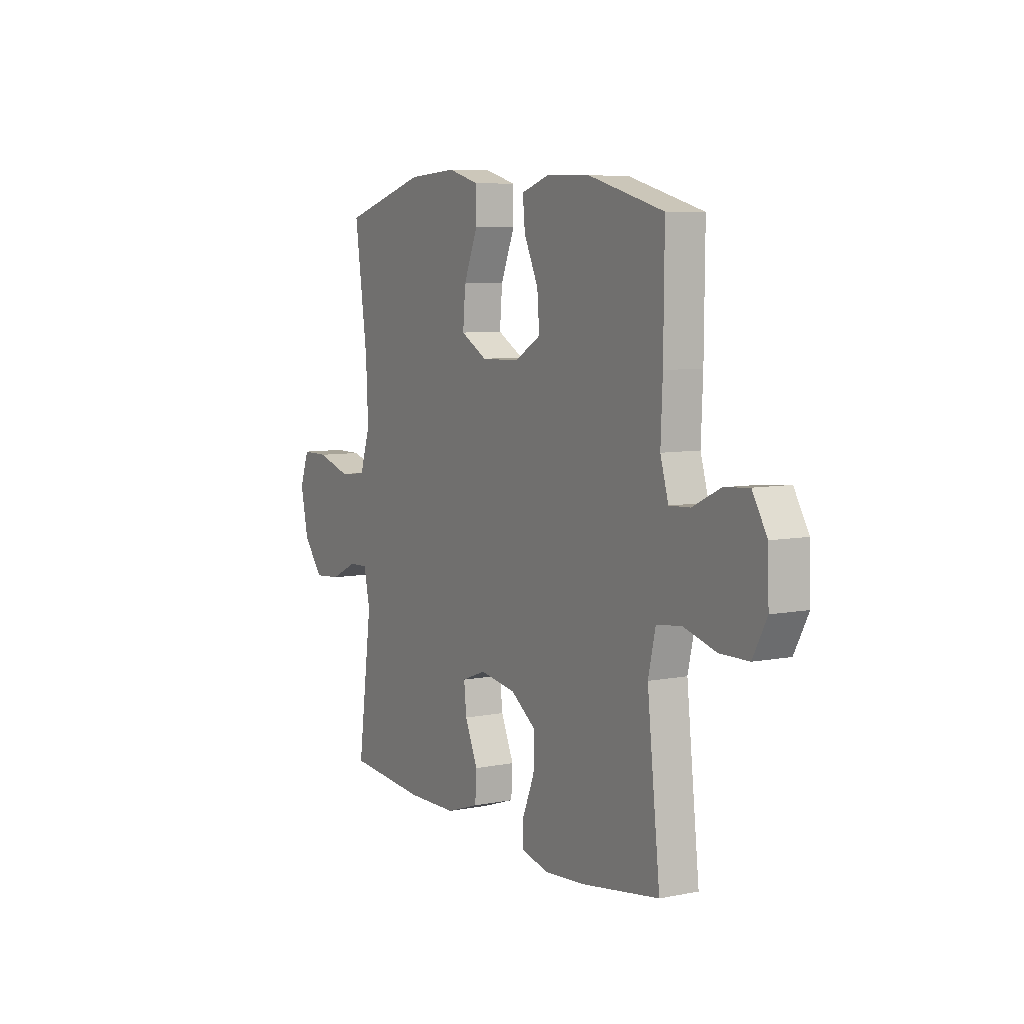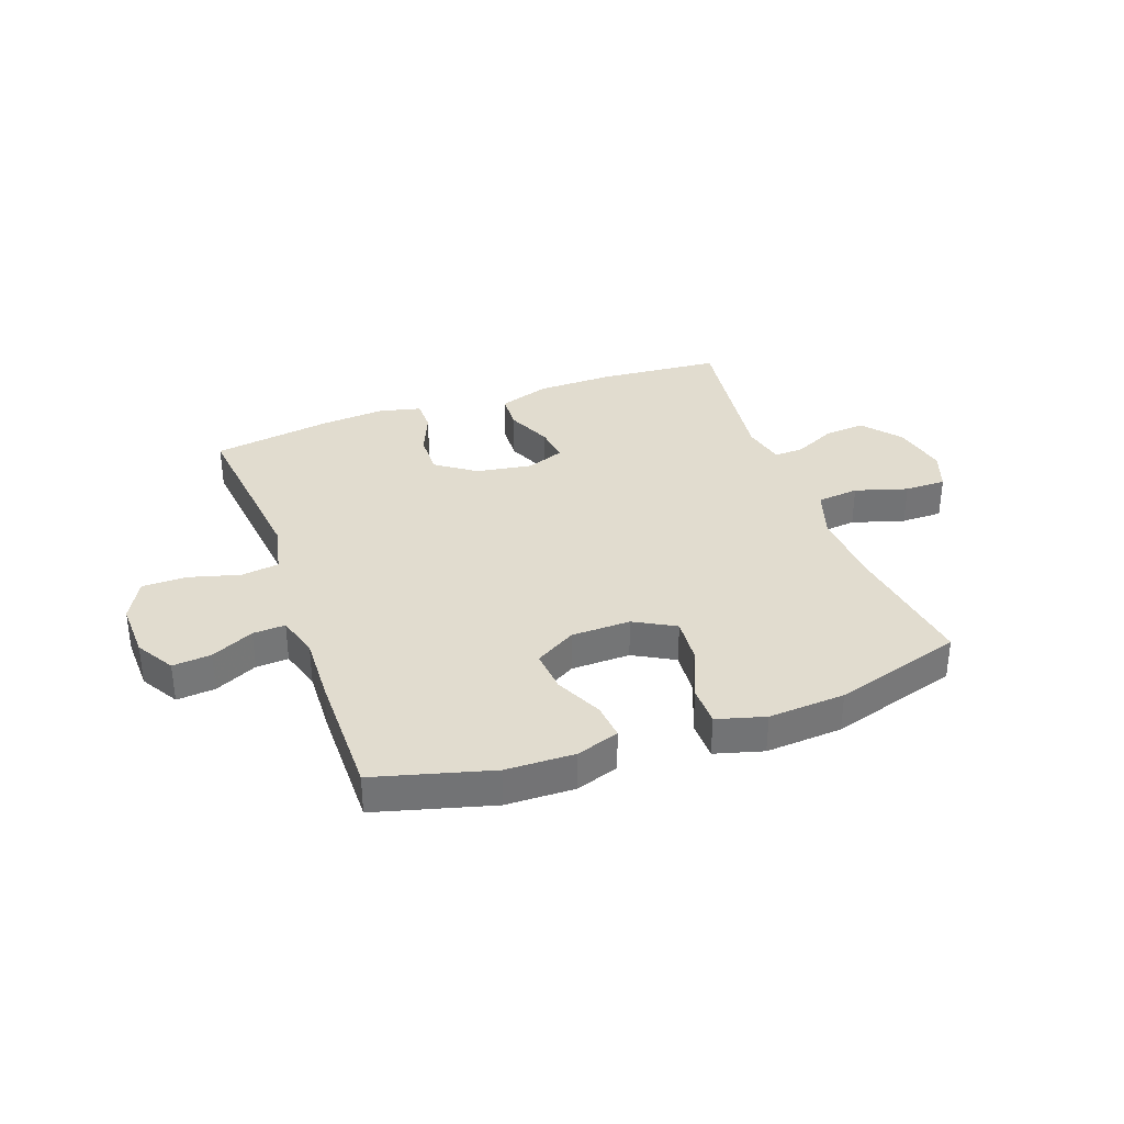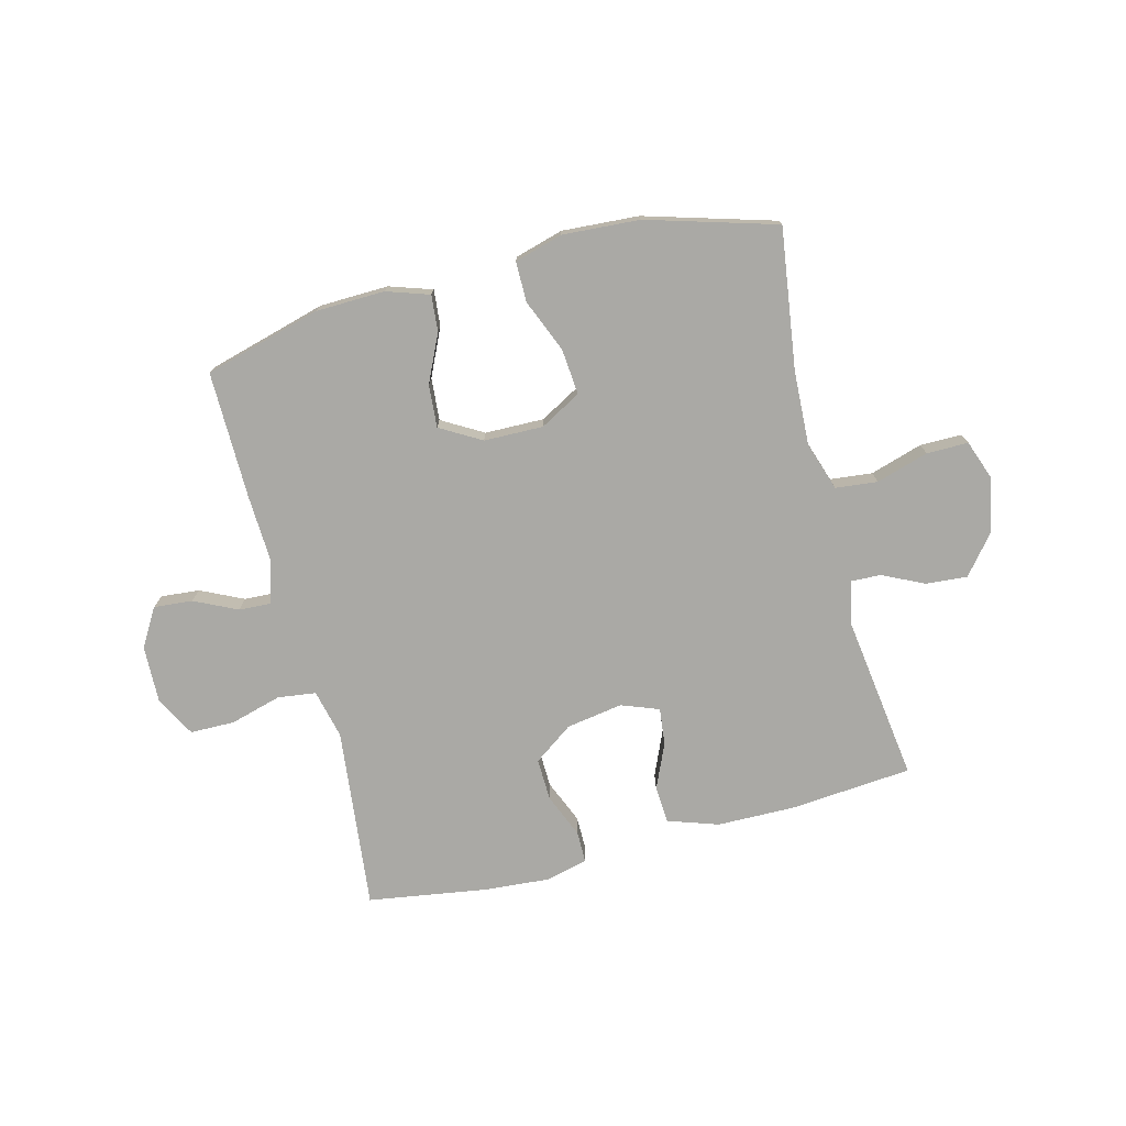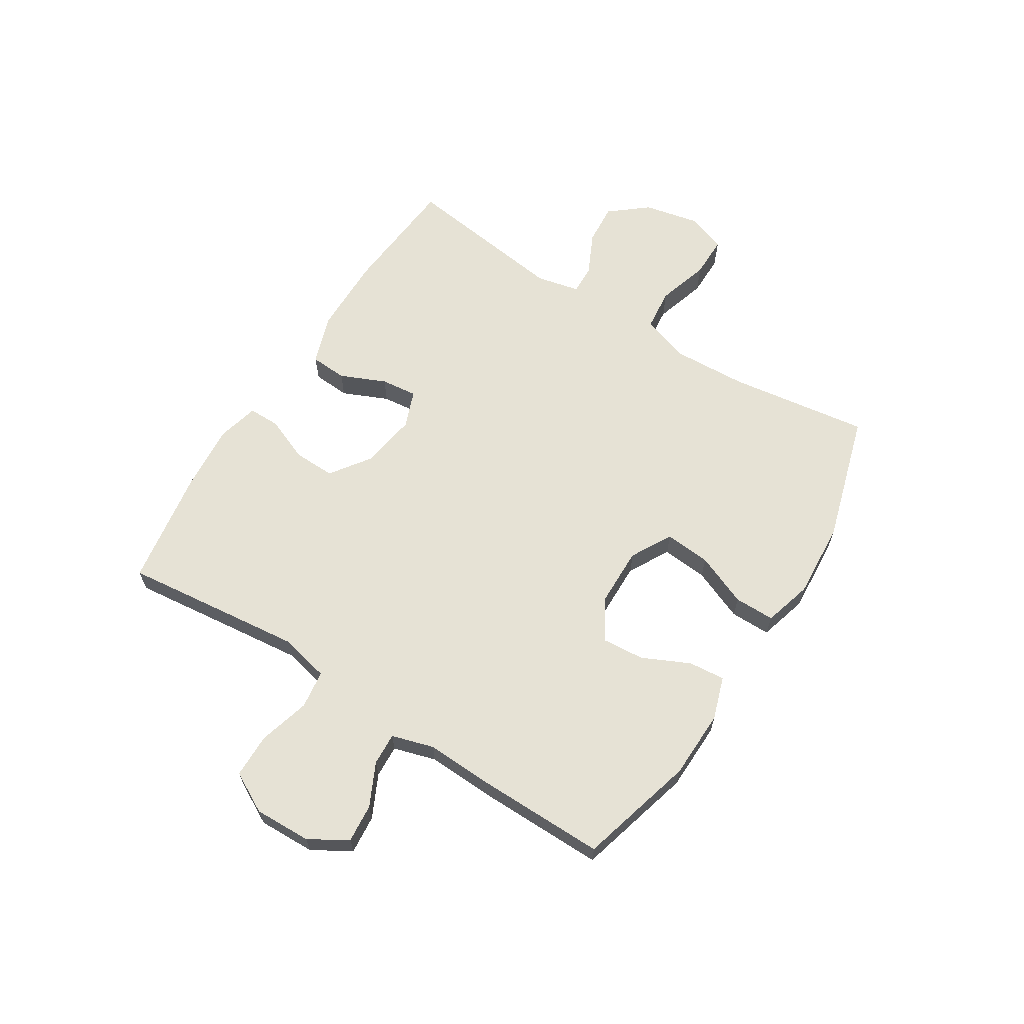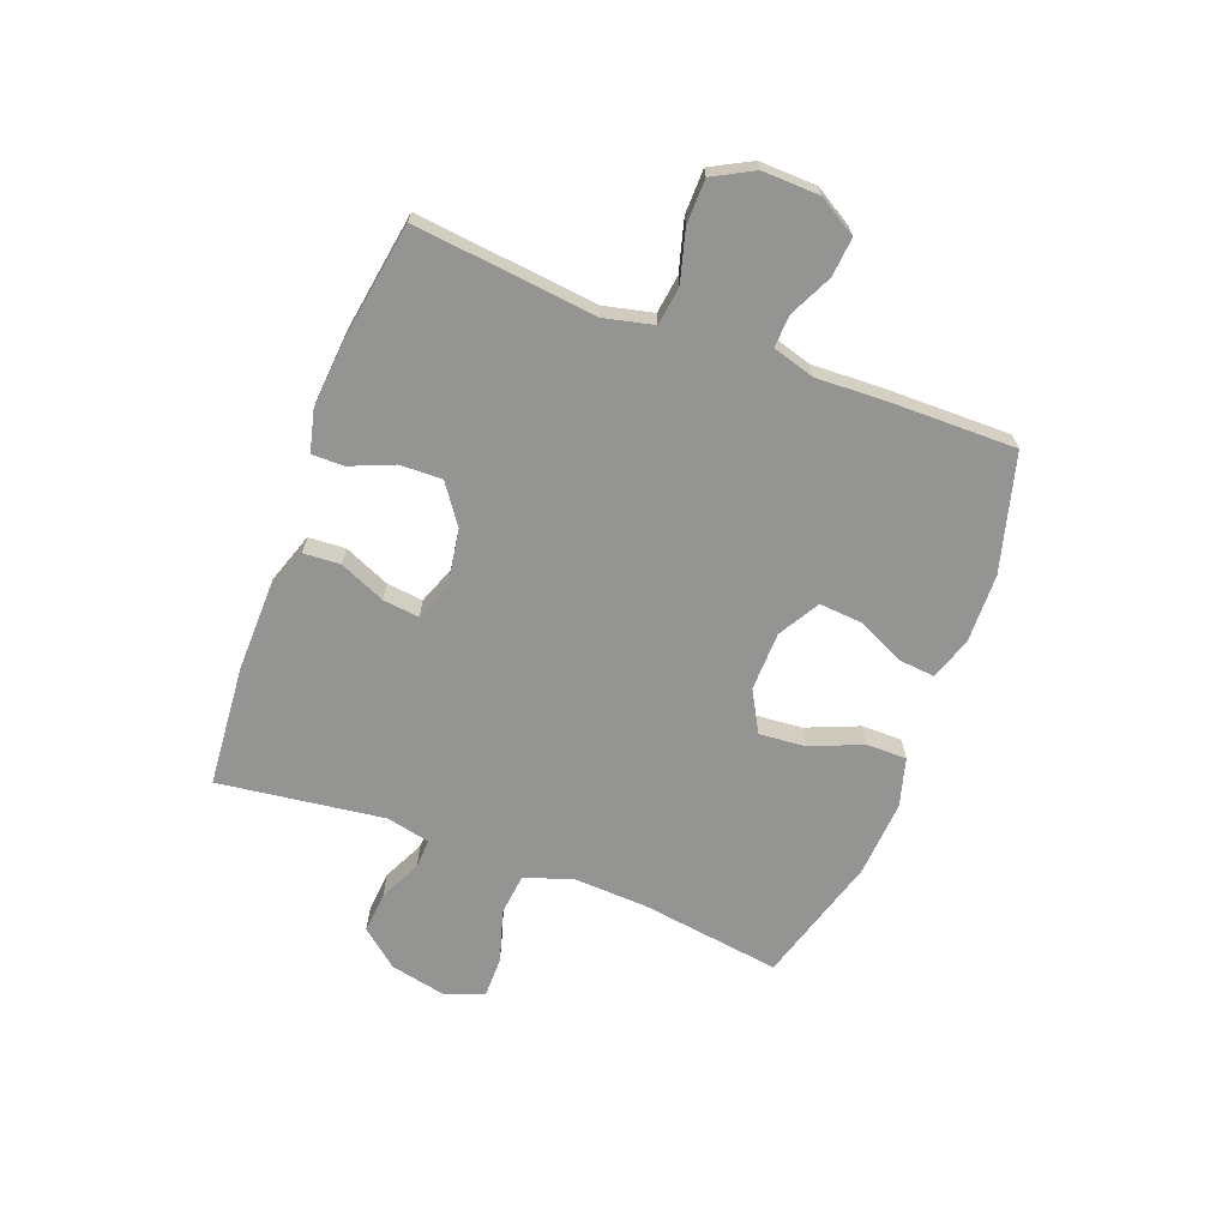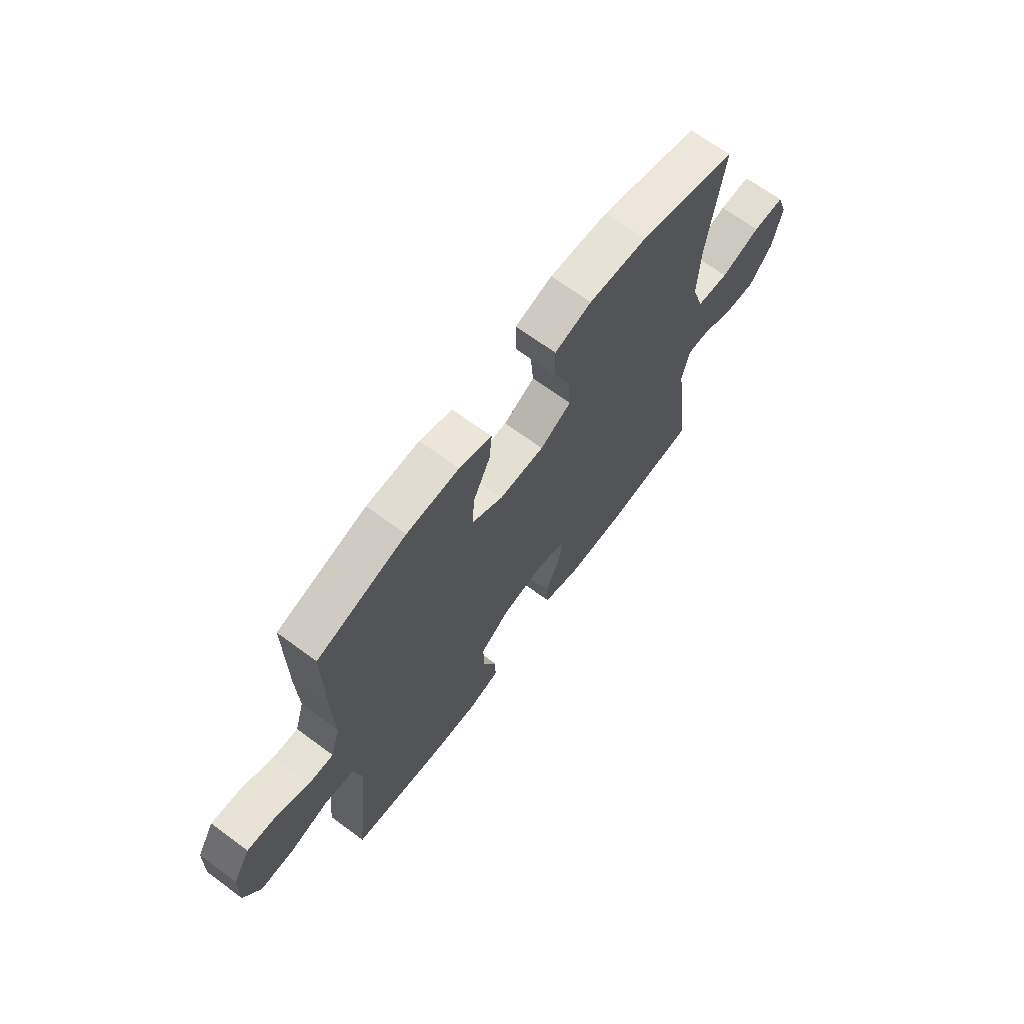
<metadata>
{"format":"obj","ext":"obj","renderer":"f3d","projection":"perspective","resolution":1024,"background":"white","views":[{"elev":7.0,"azim":-119.8,"up":"+Z"},{"elev":34.5,"azim":-19.9,"up":"+Y"},{"elev":-75.4,"azim":14.5,"up":"+Y"},{"elev":64.0,"azim":-57.8,"up":"+Y"},{"elev":-67.0,"azim":-110.8,"up":"+Y"},{"elev":67.6,"azim":-53.5,"up":"+Z"}]}
</metadata>
<code>
v 0.5 0.07 -0.5
v 0.286 0.07 -0.518
v 0.149 0.07 -0.516
v 0.06 0.07 -0.486
v 0.056 0.07 -0.421
v 0.091 0.07 -0.341
v 0.098 0.07 -0.277
v 0.032 0.07 -0.252
v -0.067 0.07 -0.268
v -0.136 0.07 -0.317
v -0.134 0.07 -0.391
v -0.102 0.07 -0.468
v -0.102 0.07 -0.524
v -0.175 0.07 -0.542
v -0.29 0.07 -0.533
v -0.5 0.07 -0.5
v -0.479 0.07 -0.31
v -0.465 0.07 -0.181
v -0.485 0.07 -0.095
v -0.552 0.07 -0.086
v -0.642 0.07 -0.111
v -0.72 0.07 -0.11
v -0.758 0.07 -0.039
v -0.755 0.07 0.061
v -0.715 0.07 0.128
v -0.647 0.07 0.122
v -0.572 0.07 0.086
v -0.515 0.07 0.083
v -0.493 0.07 0.157
v -0.498 0.07 0.276
v -0.5 0.07 0.5
v -0.295 0.07 0.556
v -0.174 0.07 0.559
v -0.099 0.07 0.534
v -0.105 0.07 0.47
v -0.144 0.07 0.387
v -0.15 0.07 0.312
v -0.078 0.07 0.27
v 0.026 0.07 0.268
v 0.098 0.07 0.308
v 0.091 0.07 0.389
v 0.053 0.07 0.481
v 0.053 0.07 0.552
v 0.138 0.07 0.576
v 0.273 0.07 0.567
v 0.5 0.07 0.5
v 0.465 0.07 0.253
v 0.459 0.07 0.124
v 0.487 0.07 0.038
v 0.561 0.07 0.03
v 0.653 0.07 0.058
v 0.726 0.07 0.058
v 0.751 0.07 -0.011
v 0.73 0.07 -0.109
v 0.676 0.07 -0.175
v 0.603 0.07 -0.169
v 0.53 0.07 -0.134
v 0.478 0.07 -0.132
v 0.461 0.07 -0.208
v 0.5 0 -0.5
v 0.286 0 -0.518
v 0.149 0 -0.516
v 0.06 0 -0.486
v 0.056 0 -0.421
v 0.091 0 -0.341
v 0.098 0 -0.277
v 0.032 0 -0.252
v -0.067 0 -0.268
v -0.136 0 -0.317
v -0.134 0 -0.391
v -0.102 0 -0.468
v -0.102 0 -0.524
v -0.175 0 -0.542
v -0.29 0 -0.533
v -0.5 0 -0.5
v -0.479 0 -0.31
v -0.465 0 -0.181
v -0.485 0 -0.095
v -0.552 0 -0.086
v -0.642 0 -0.111
v -0.72 0 -0.11
v -0.758 0 -0.039
v -0.755 0 0.061
v -0.715 0 0.128
v -0.647 0 0.122
v -0.572 0 0.086
v -0.515 0 0.083
v -0.493 0 0.157
v -0.498 0 0.276
v -0.5 0 0.5
v -0.295 0 0.556
v -0.174 0 0.559
v -0.099 0 0.534
v -0.105 0 0.47
v -0.144 0 0.387
v -0.15 0 0.312
v -0.078 0 0.27
v 0.026 0 0.268
v 0.098 0 0.308
v 0.091 0 0.389
v 0.053 0 0.481
v 0.053 0 0.552
v 0.138 0 0.576
v 0.273 0 0.567
v 0.5 0 0.5
v 0.465 0 0.253
v 0.459 0 0.124
v 0.487 0 0.038
v 0.561 0 0.03
v 0.653 0 0.058
v 0.726 0 0.058
v 0.751 0 -0.011
v 0.73 0 -0.109
v 0.676 0 -0.175
v 0.603 0 -0.169
v 0.53 0 -0.134
v 0.478 0 -0.132
v 0.461 0 -0.208
f 54 55 56 57
f 54 57 58
f 53 54 58
f 50 51 52 53
f 49 50 53 58
f 48 49 58 59
f 44 45 46 47
f 44 47 48
f 41 42 43 44
f 40 41 44 48
f 39 40 48 59
f 33 34 35 36
f 33 36 37
f 32 33 37
f 29 30 31 32
f 28 29 32 37
f 24 25 26 27
f 24 27 28
f 23 24 28
f 20 21 22 23
f 19 20 23 28
f 18 19 28 37
f 14 15 16 17
f 11 12 13 14
f 10 11 14 17
f 9 10 17 18
f 3 4 5 6
f 3 6 7
f 2 3 7
f 1 2 7
f 38 39 59 1
f 8 9 18 37
f 7 8 37 38
f 1 7 38
f 116 115 114 113
f 117 116 113
f 117 113 112
f 112 111 110 109
f 117 112 109 108
f 118 117 108 107
f 106 105 104 103
f 107 106 103
f 103 102 101 100
f 107 103 100 99
f 118 107 99 98
f 95 94 93 92
f 96 95 92
f 96 92 91
f 91 90 89 88
f 96 91 88 87
f 86 85 84 83
f 87 86 83
f 87 83 82
f 82 81 80 79
f 87 82 79 78
f 96 87 78 77
f 76 75 74 73
f 73 72 71 70
f 76 73 70 69
f 77 76 69 68
f 65 64 63 62
f 66 65 62
f 66 62 61
f 66 61 60
f 60 118 98 97
f 96 77 68 67
f 97 96 67 66
f 97 66 60
f 1 60 61 2
f 2 61 62 3
f 3 62 63 4
f 4 63 64 5
f 5 64 65 6
f 6 65 66 7
f 7 66 67 8
f 8 67 68 9
f 9 68 69 10
f 10 69 70 11
f 11 70 71 12
f 12 71 72 13
f 13 72 73 14
f 14 73 74 15
f 15 74 75 16
f 16 75 76 17
f 17 76 77 18
f 18 77 78 19
f 19 78 79 20
f 20 79 80 21
f 21 80 81 22
f 22 81 82 23
f 23 82 83 24
f 24 83 84 25
f 25 84 85 26
f 26 85 86 27
f 27 86 87 28
f 28 87 88 29
f 29 88 89 30
f 30 89 90 31
f 31 90 91 32
f 32 91 92 33
f 33 92 93 34
f 34 93 94 35
f 35 94 95 36
f 36 95 96 37
f 37 96 97 38
f 38 97 98 39
f 39 98 99 40
f 40 99 100 41
f 41 100 101 42
f 42 101 102 43
f 43 102 103 44
f 44 103 104 45
f 45 104 105 46
f 46 105 106 47
f 47 106 107 48
f 48 107 108 49
f 49 108 109 50
f 50 109 110 51
f 51 110 111 52
f 52 111 112 53
f 53 112 113 54
f 54 113 114 55
f 55 114 115 56
f 56 115 116 57
f 57 116 117 58
f 58 117 118 59
f 59 118 60 1

</code>
